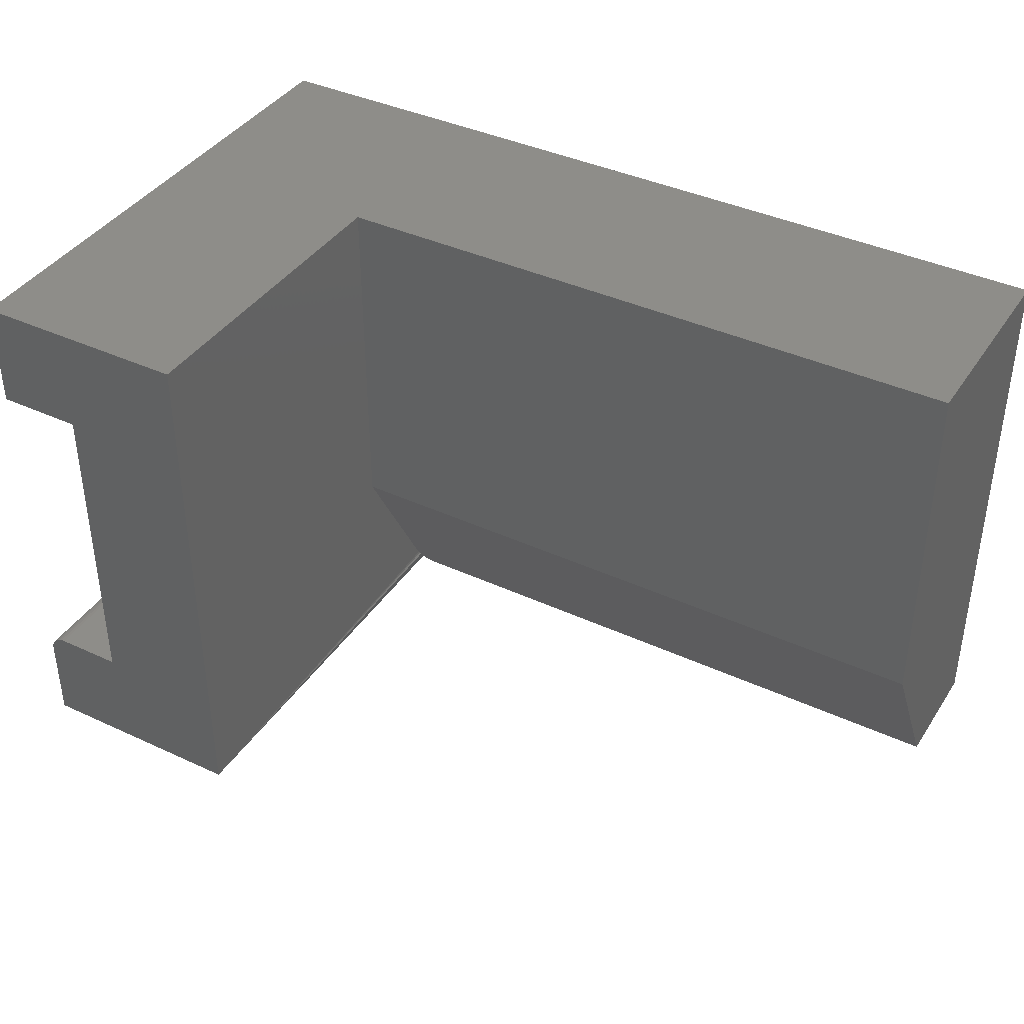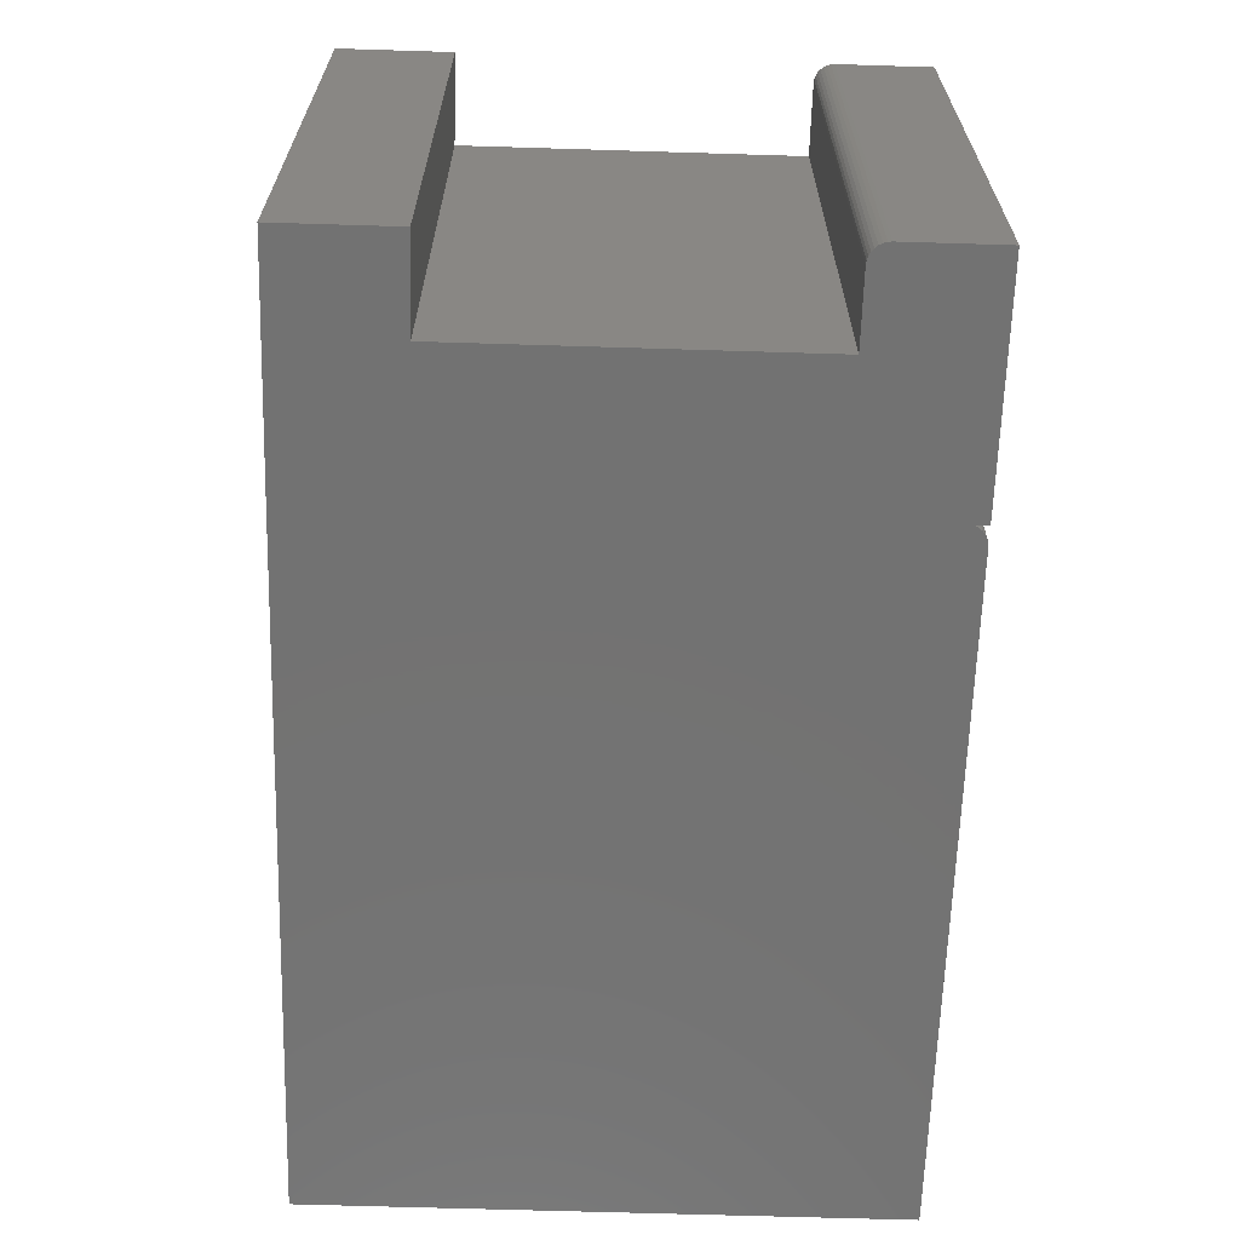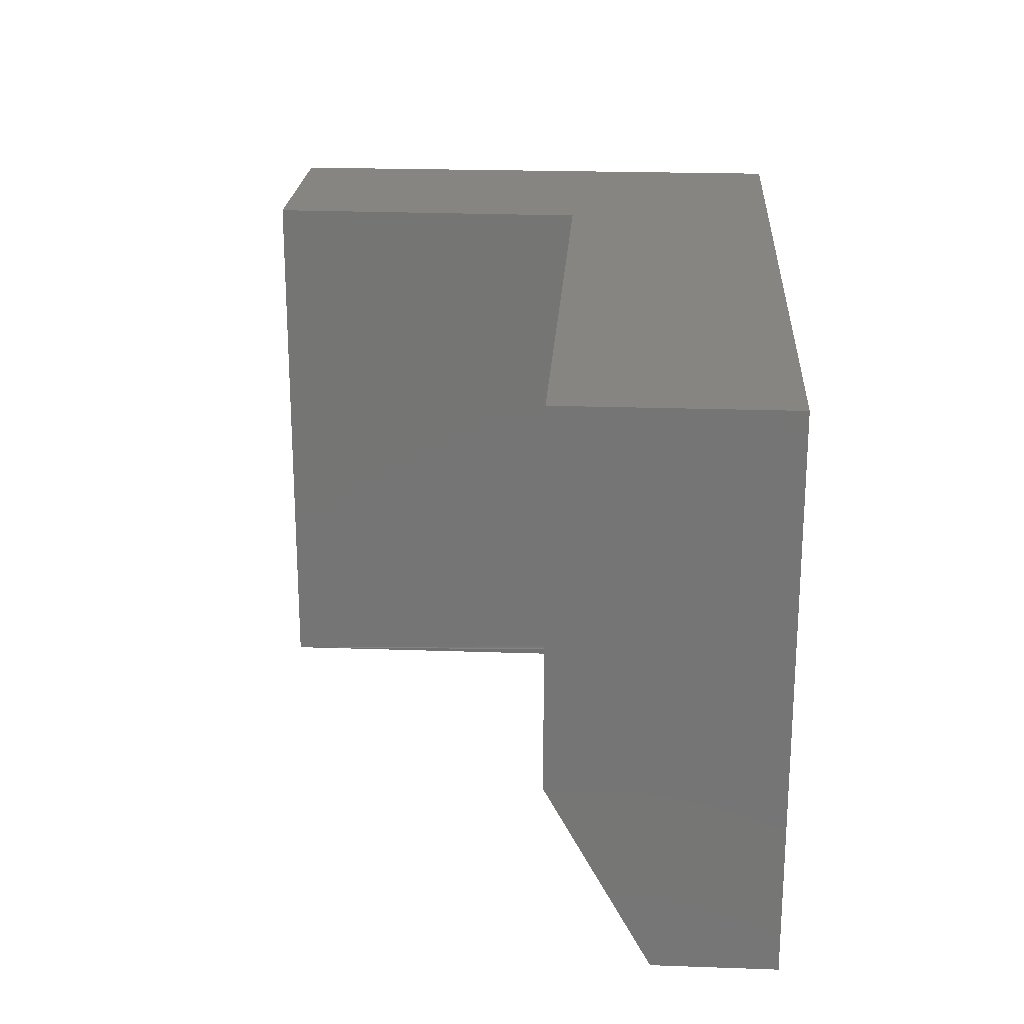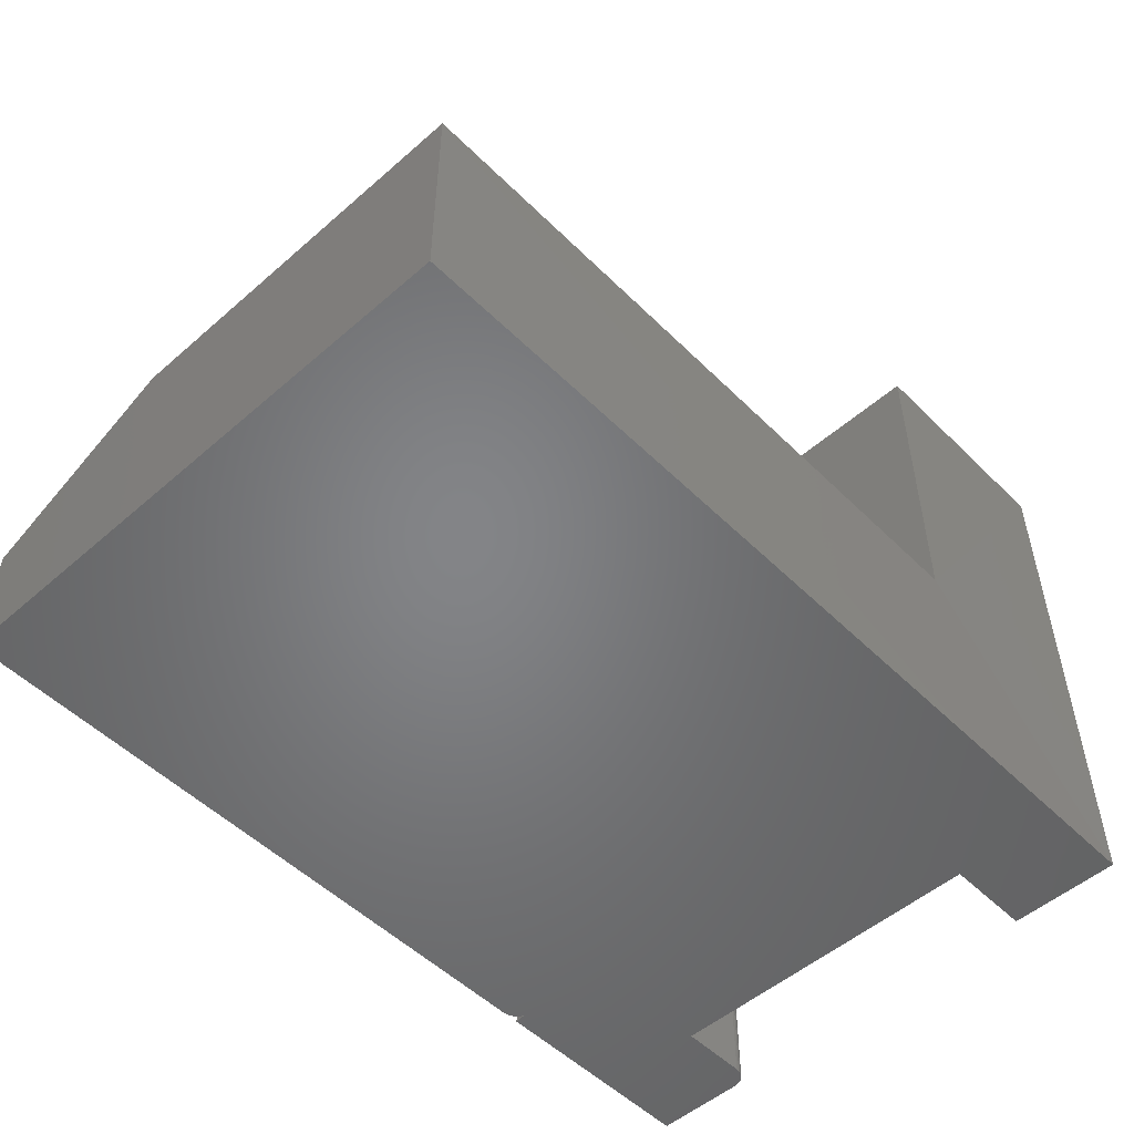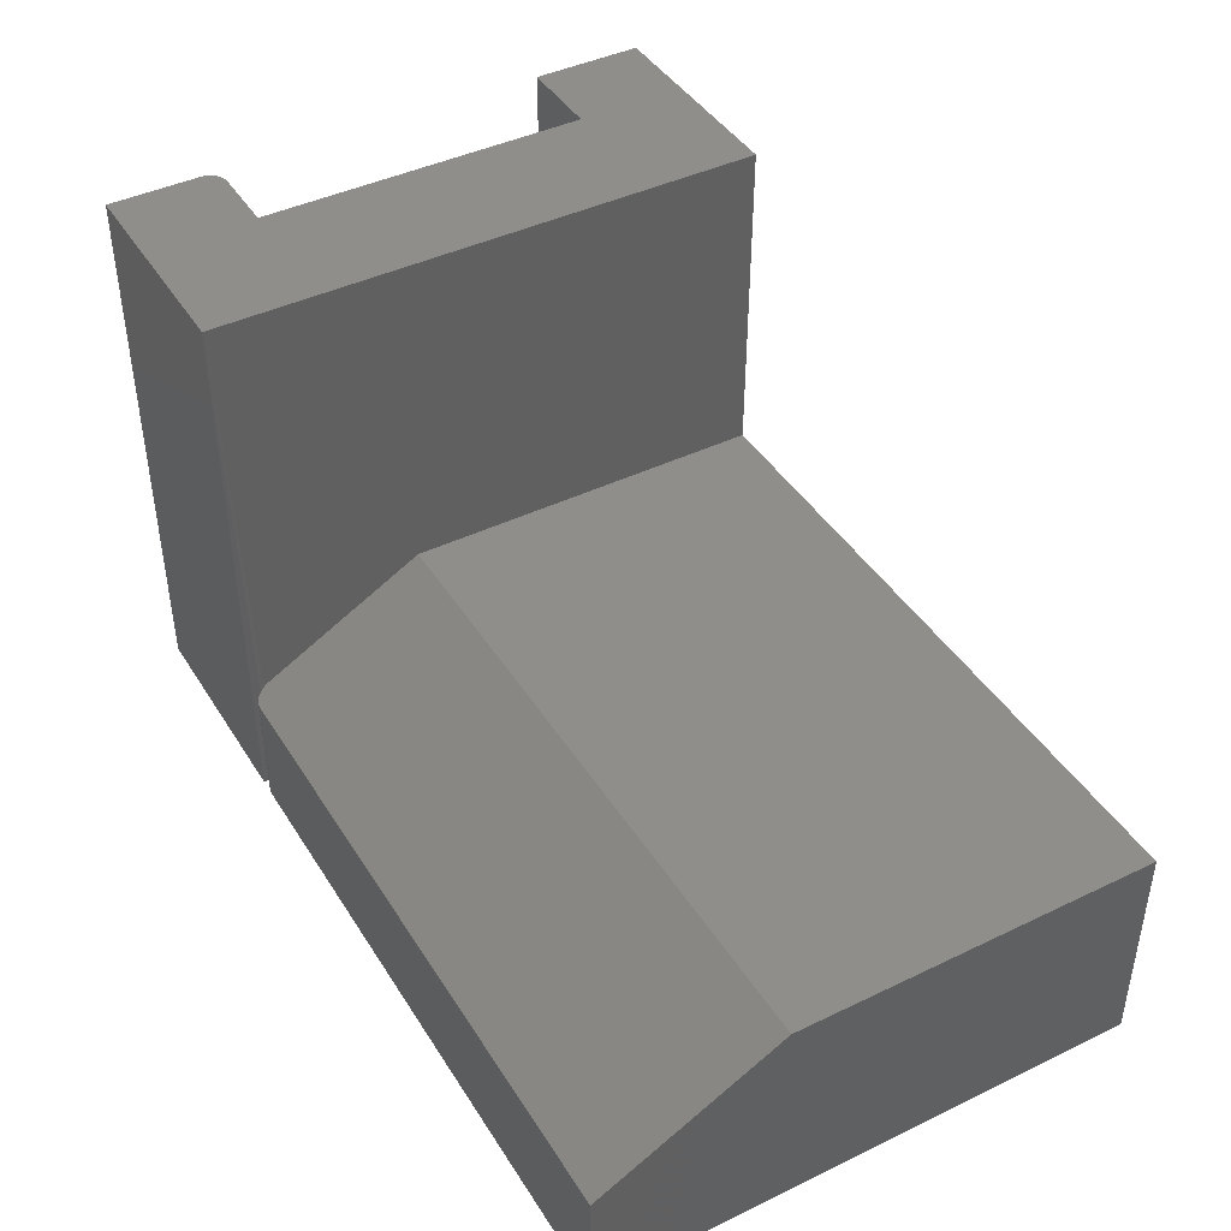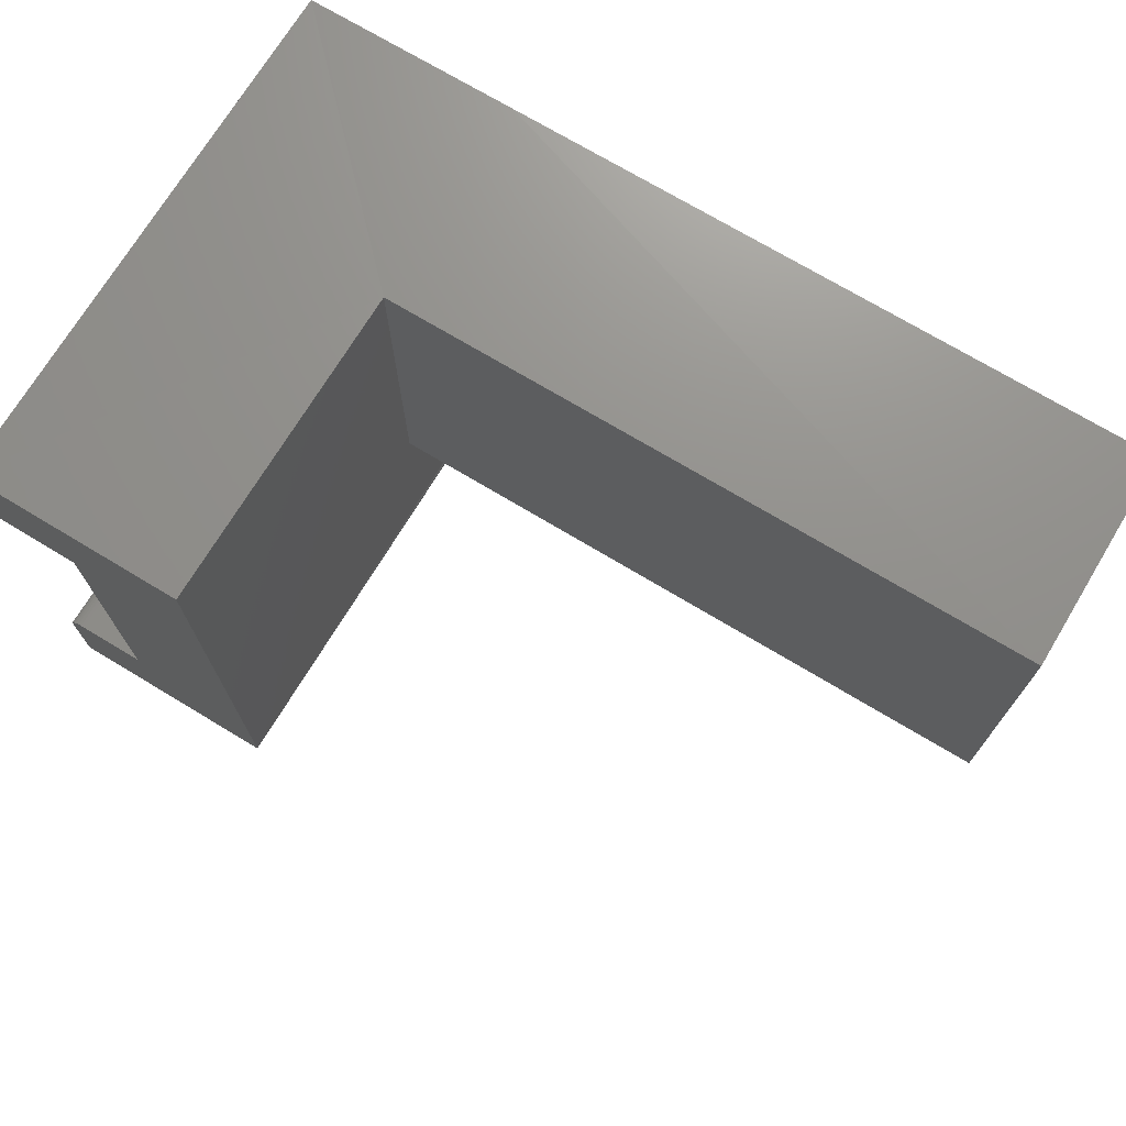
<metadata>
{"format":"stl","ext":"stl","renderer":"f3d","projection":"perspective","resolution":1024,"background":"white","views":[{"elev":39.5,"azim":-150.0,"up":"+Z"},{"elev":-64.5,"azim":88.2,"up":"+Y"},{"elev":21.9,"azim":-86.5,"up":"+Z"},{"elev":-51.8,"azim":-46.7,"up":"+Y"},{"elev":42.9,"azim":-119.8,"up":"+Y"},{"elev":72.1,"azim":-148.9,"up":"+Z"}]}
</metadata>
<code>
# stl→obj: 59 verts, 114 faces
v -2.776e-17 0.4688 -1.148e-17
v -0.1875 0.4688 0
v -2.297e-17 0.4688 0.07812
v -0.004576 0.4688 0.08917
v -0.01562 0.4688 0.09375
v -0.01258 0.4688 0.09345
v -0.009646 0.4688 0.09256
v -0.006944 0.4688 0.09112
v -0.07401 0.4688 0.09375
v -0.002633 0.4688 0.08681
v -0.001189 0.4688 0.0841
v -0.0003002 0.4688 0.08117
v -0.1875 0.4688 0.4688
v -0.07401 0.4688 0.375
v -4.793e-18 0.4688 0.375
v 9.471e-19 0.4688 0.4688
v -0.01562 8.153e-17 0.09375
v -0.07401 7.505e-17 0.09375
v 2.109e-33 8.327e-17 -1.148e-17
v 4.784e-18 8.327e-17 0.07812
v -0.2031 6.072e-17 -3.349e-17
v -0.2001 6.105e-17 0.0003002
v -0.1971 6.138e-17 0.001189
v -0.004576 8.276e-17 0.08917
v -0.006944 8.25e-17 0.09112
v -0.009646 8.22e-17 0.09256
v -0.01258 8.187e-17 0.09345
v -0.07401 7.505e-17 0.375
v -0.75 3.18e-33 0.4678
v -0.75 0 0
v -0.0003002 8.323e-17 0.08117
v -0.001189 8.313e-17 0.0841
v -0.002633 8.297e-17 0.08681
v -0.1944 6.168e-17 0.002633
v -0.1921 6.194e-17 0.004576
v -0.1901 6.216e-17 0.006944
v -0.1887 6.232e-17 0.009646
v 2.296e-17 8.327e-17 0.375
v 2.87e-17 8.327e-17 0.4688
v -0.1875 6.245e-17 0.4688
v -0.1875 6.245e-17 0
v -0.1878 6.242e-17 0.01258
v -0.1875 6.245e-17 0.01562
v -0.1875 0.1102 0.01562
v -0.1875 0.1875 0.1562
v -0.1875 0.1875 0.4678
v -0.1877 0.1088 0.01315
v -0.196 0.1025 0.001709
v -0.1921 0.1041 0.004575
v -0.1905 0.1051 0.006431
v -0.1892 0.1062 0.008512
v -0.1883 0.1075 0.01077
v -0.2031 0.1016 -3.349e-17
v -0.2007 0.1017 0.0001932
v -0.1983 0.102 0.0007689
v -0.1939 0.1032 0.002989
v -0.75 0.1016 0
v -0.75 0.1875 0.1562
v -0.75 0.1875 0.4678
f 1 2 3
f 4 5 6
f 4 6 7
f 4 7 8
f 9 5 4
f 9 4 10
f 9 10 11
f 9 11 12
f 9 12 3
f 9 3 2
f 9 2 13
f 9 13 14
f 14 13 15
f 15 13 16
f 17 5 18
f 18 5 9
f 19 1 20
f 20 1 3
f 21 22 23
f 24 25 26
f 24 26 27
f 24 27 17
f 18 28 29
f 18 29 30
f 18 30 20
f 18 20 31
f 18 31 32
f 18 32 33
f 18 33 24
f 18 24 17
f 30 21 23
f 30 23 34
f 30 34 35
f 30 35 36
f 30 36 37
f 30 37 20
f 38 39 28
f 28 39 40
f 28 40 29
f 41 19 37
f 37 19 20
f 20 3 31
f 31 3 12
f 31 12 32
f 32 12 11
f 32 11 33
f 33 11 10
f 33 10 24
f 24 10 4
f 24 4 25
f 25 4 8
f 25 8 26
f 26 8 7
f 26 7 27
f 27 7 6
f 27 6 17
f 17 6 5
f 38 15 39
f 39 15 16
f 28 14 38
f 38 14 15
f 18 9 28
f 28 9 14
f 41 2 19
f 19 2 1
f 2 41 37
f 2 37 42
f 2 42 43
f 2 43 44
f 2 44 45
f 2 45 46
f 2 46 13
f 44 42 47
f 44 43 42
f 23 48 34
f 35 49 50
f 35 50 36
f 36 50 51
f 36 51 37
f 51 52 37
f 42 37 52
f 42 52 47
f 21 53 22
f 22 53 54
f 22 54 23
f 23 54 55
f 23 55 48
f 49 35 56
f 56 35 34
f 56 34 48
f 50 49 56
f 57 58 53
f 50 44 47
f 50 47 52
f 50 52 51
f 45 44 50
f 45 50 56
f 45 56 48
f 45 48 55
f 45 55 54
f 45 54 53
f 45 53 58
f 58 59 45
f 45 59 46
f 46 59 40
f 40 59 29
f 40 39 46
f 46 39 16
f 46 16 13
f 57 53 30
f 30 53 21
f 57 30 58
f 58 30 29
f 58 29 59

</code>
